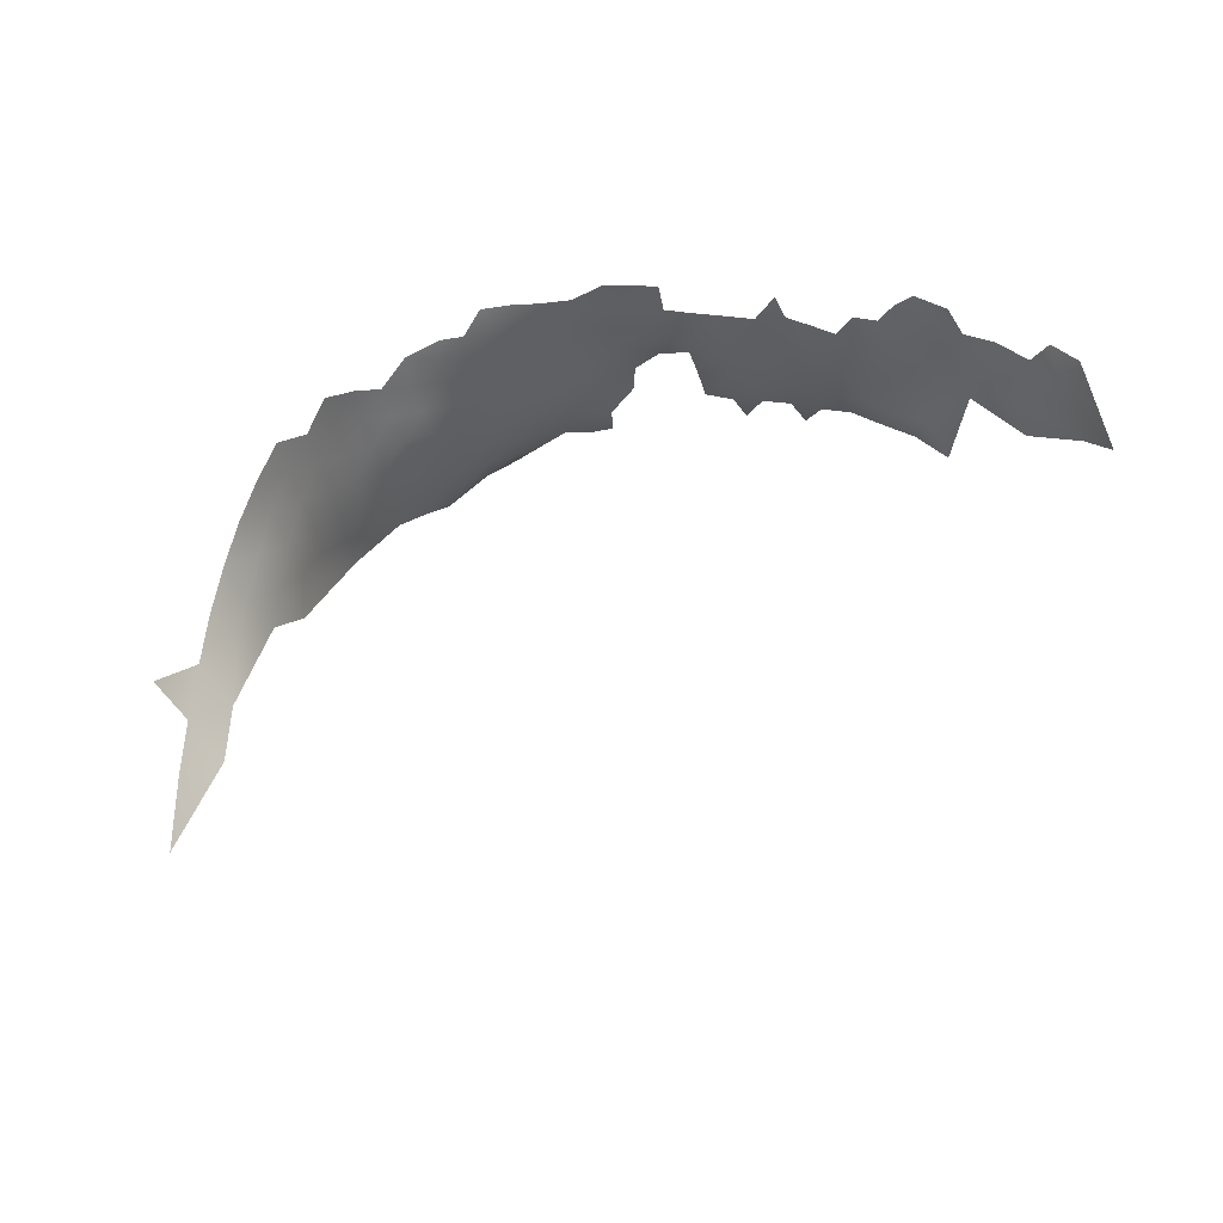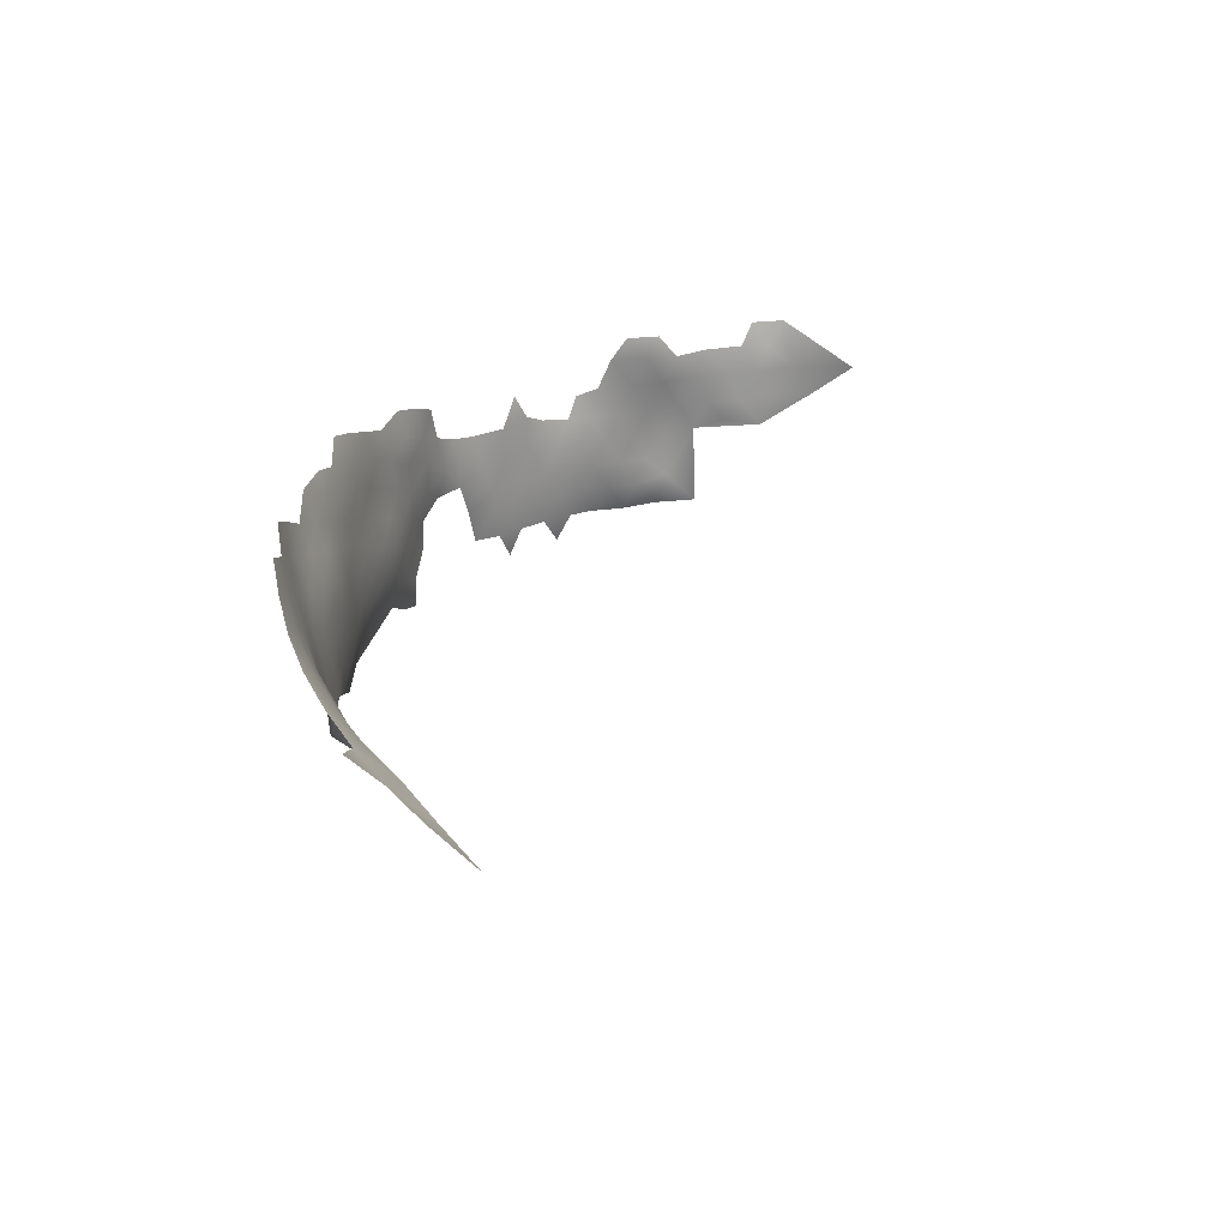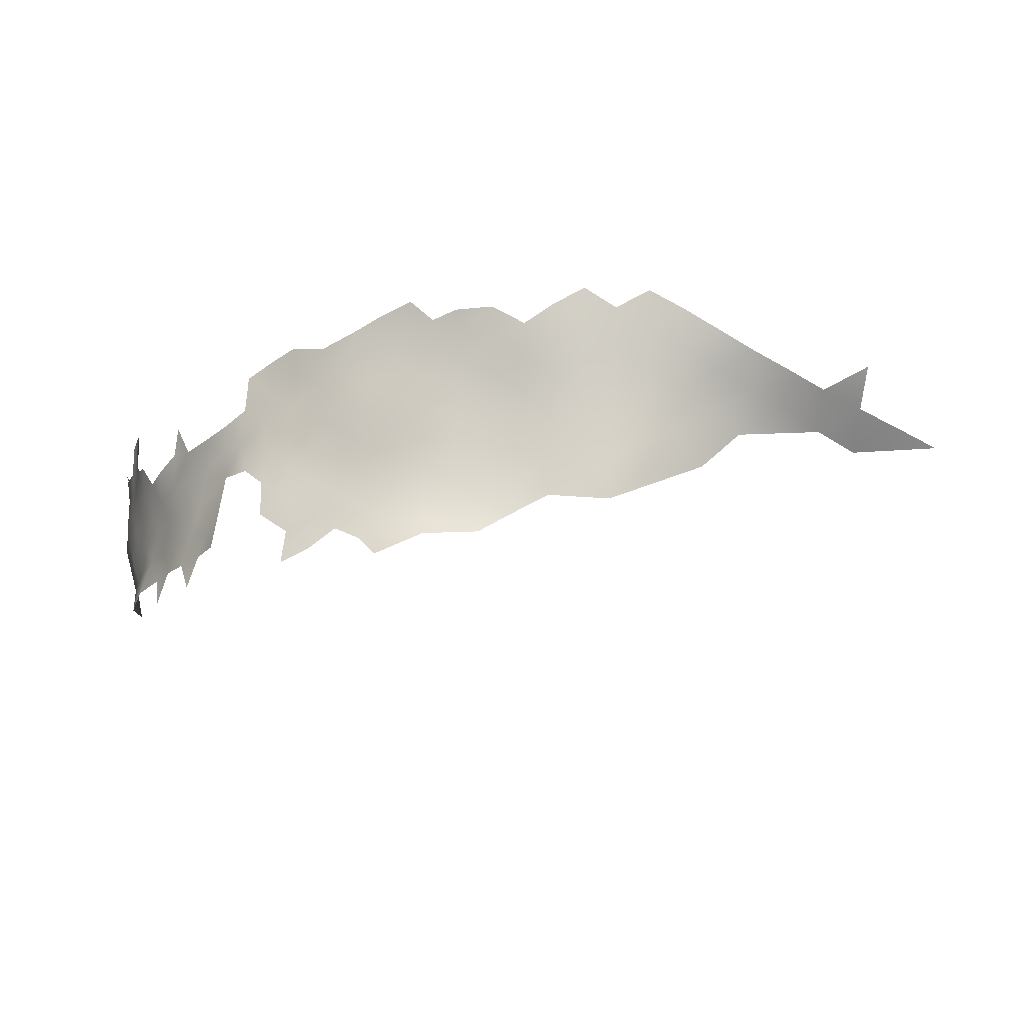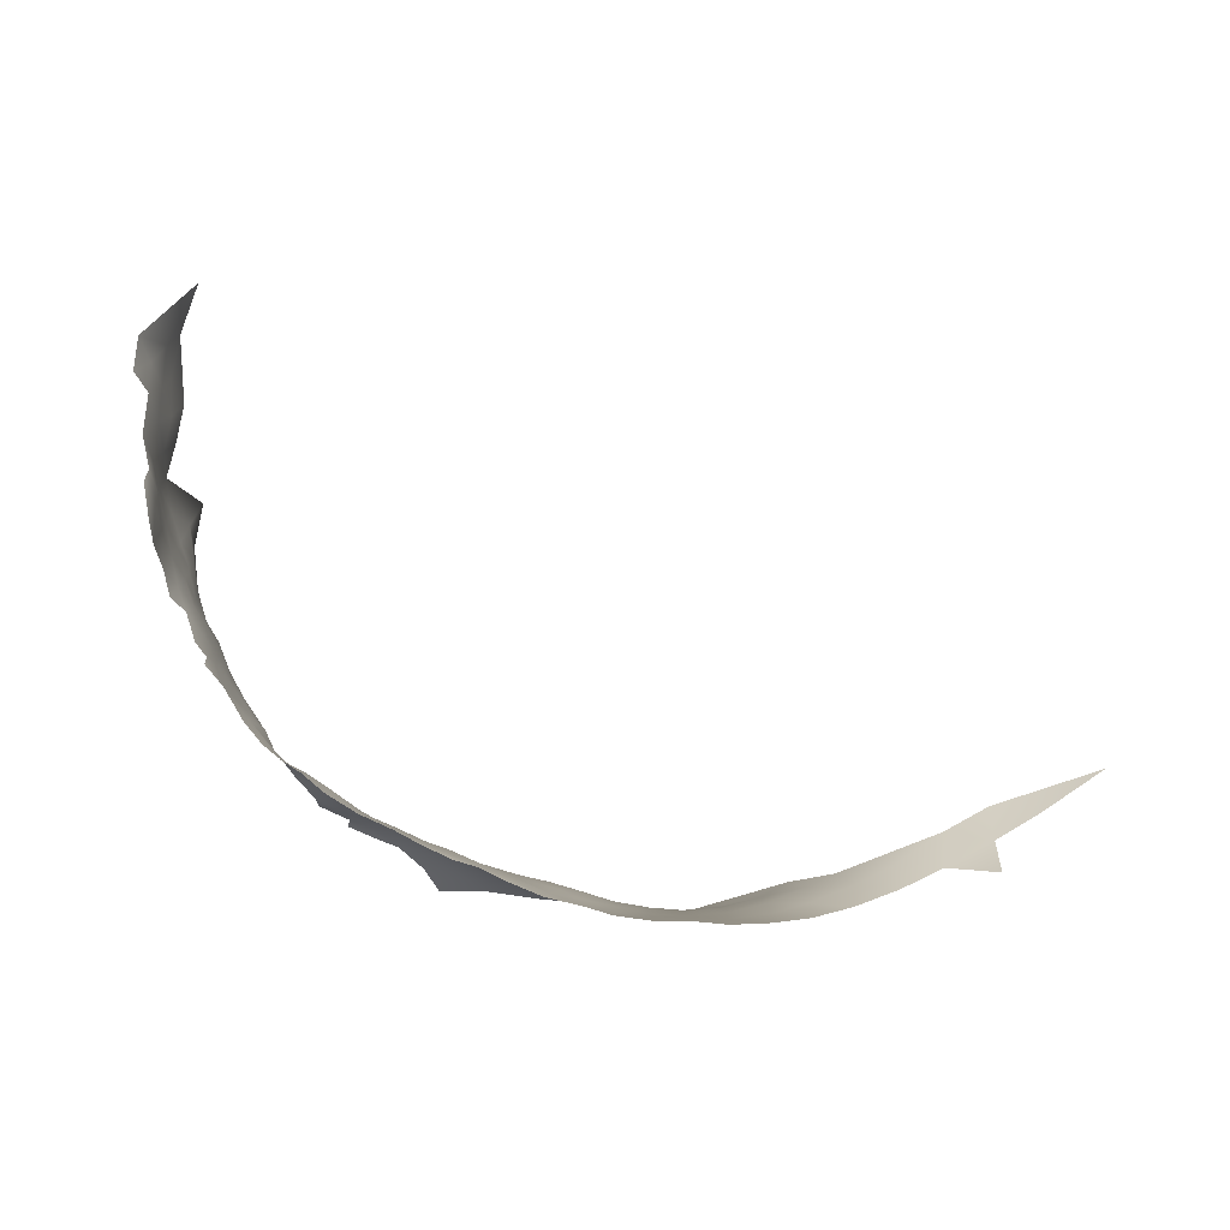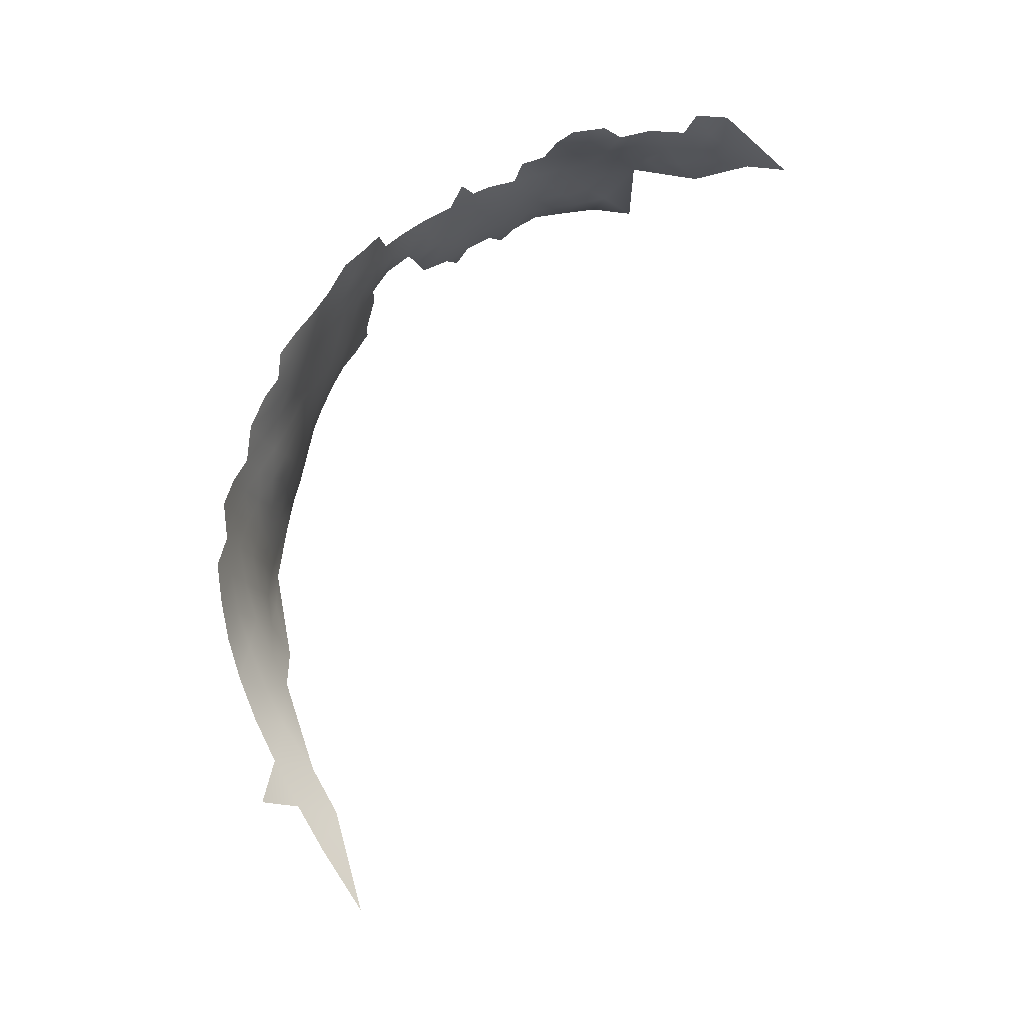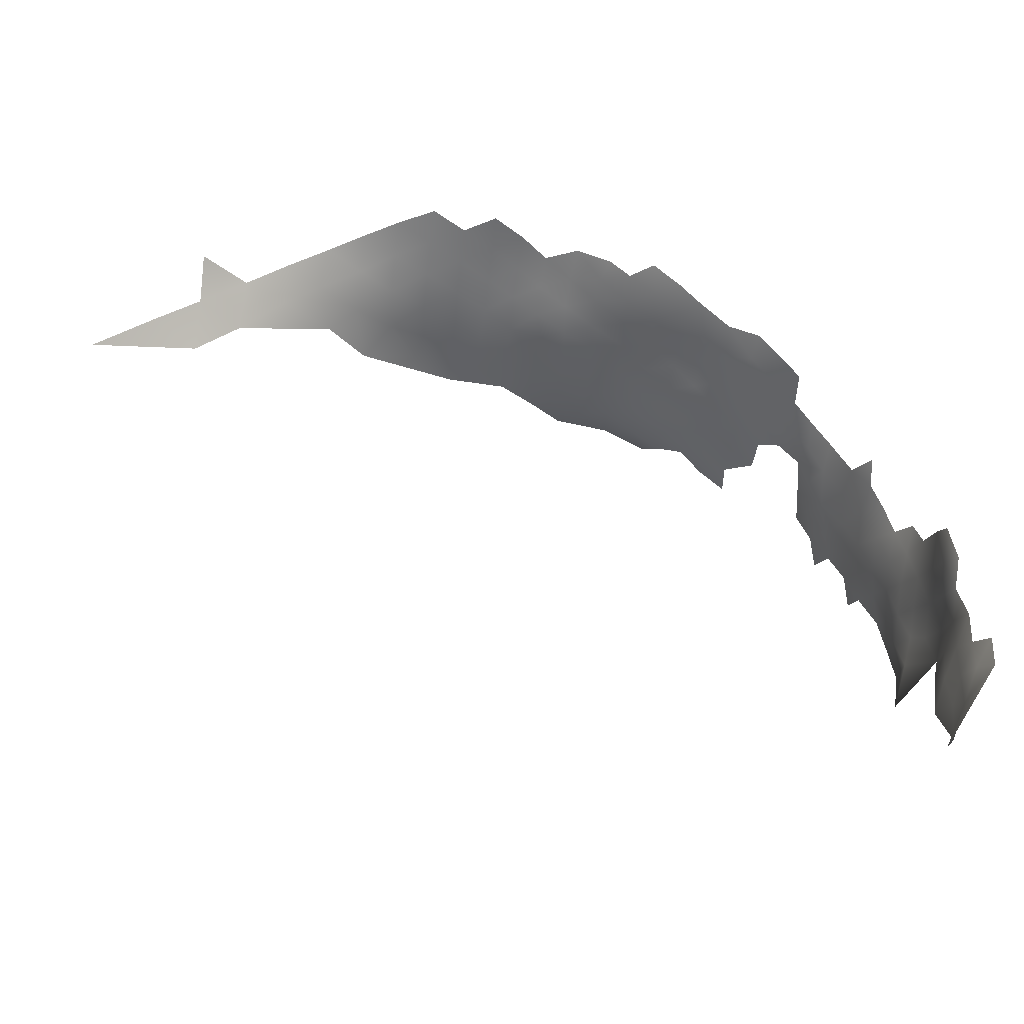
<metadata>
{"format":"obj","ext":"obj","renderer":"f3d","projection":"perspective","resolution":1024,"background":"white","views":[{"elev":57.1,"azim":125.6,"up":"+Y"},{"elev":30.4,"azim":83.6,"up":"+Y"},{"elev":-19.3,"azim":-7.4,"up":"+Y"},{"elev":75.2,"azim":0.6,"up":"+Y"},{"elev":74.7,"azim":91.1,"up":"+Y"},{"elev":-42.9,"azim":173.1,"up":"+Z"}]}
</metadata>
<code>
v 519.8 936.4 -67.9
v 515 933.7 -68.84
v 519.6 930.8 -68.99
v 524.6 933.6 -68.29
v 524.6 928.1 -69.59
v 529.7 936.4 -67.49
v 529.8 930.9 -68.91
v 515.2 928.2 -70.03
v 519.7 925.2 -70.24
v 535.2 933.8 -68.09
v 535.4 928.3 -69.96
v 540.6 931.2 -69.12
v 540.7 925.8 -71.77
v 546.2 929 -70.87
v 547.1 924 -74.54
v 552.6 927.1 -73.49
v 552.6 922.6 -77.48
v 558.8 925.5 -76.7
v 524.6 922.5 -70.89
v 519.6 919.7 -71.5
v 529.8 919.6 -71.87
v 529.9 925.5 -70.48
v 524.3 916.6 -71.89
v 540.7 919.9 -74.72
v 545.1 917.4 -77
v 515.3 923 -71.42
v 511.2 926.1 -71.83
v 510.9 931.1 -70.36
v 535.4 922.6 -72.13
v 506.1 933.9 -71.08
v 506.7 928.8 -72.3
v 489.9 934.4 -77.68
v 494.1 936 -75.54
v 486.1 932.6 -79.84
v 489.1 929.5 -79.16
v 493.3 931.4 -77.08
v 500.8 934 -73.17
v 529.3 913.8 -72.68
v 565.8 924.2 -80.63
v 565.9 929.3 -75.59
v 559.4 920.7 -82.29
v 506.8 924.1 -73.75
v 511.1 921.4 -73.36
v 524.5 910.6 -72.64
v 519.8 913.8 -72.58
v 519.8 908.4 -73.26
v 523.9 904.6 -72.93
v 530.5 909.7 -73.59
v 515.3 910.9 -73.57
v 515 905.2 -74.28
v 572.4 923.3 -84.68
v 514.9 917.2 -72.92
v 502.2 926.7 -74.54
v 510.7 908 -74.87
v 510.5 913.3 -74.6
v 502.1 922.1 -75.68
v 506.4 919.5 -75.09
v 535 916.2 -73.81
v 481.3 930.5 -82.25
v 509.5 902.2 -74.76
v 497.5 932.9 -74.95
v 492.7 926.7 -78.43
v 497.2 928.6 -76.27
v 488.3 924.4 -80.11
v 484.6 927.2 -81.4
v 484.2 922.1 -81.96
v 480.9 925 -83.67
v 480.5 919.9 -84.08
v 484.5 917.2 -82.73
v 488.3 919.4 -80.66
v 488.5 914.6 -81.43
v 492.6 917 -79.57
v 492.3 921.8 -78.81
v 484.7 912.2 -83.47
v 488.7 909.7 -81.66
v 492.7 912.3 -79.85
v 480.6 914.9 -84.85
v 480.6 909.7 -85.06
v 484.4 906.9 -83.3
v 480.4 904.2 -84.83
v 483.9 901.4 -82.45
v 488.3 904.3 -81.1
v 487.4 899.1 -79.8
v 492.2 901.7 -78.85
v 492.6 907.2 -79.7
v 497 904.8 -77.96
v 496.7 910 -78.26
v 496.8 915.1 -78.02
v 501.1 907.5 -77.06
v 501.2 912.6 -76.92
v 496.6 919.8 -77.46
v 501.4 917.7 -76.42
v 480.2 898.7 -84.21
v 496.6 899.2 -76.57
v 501.5 902.8 -76.71
v 476.6 912.5 -86.44
v 476.5 917.7 -86.5
v 473.1 915.5 -88.88
v 472.7 910.1 -87.94
v 476.7 907.3 -86.35
v 472.7 904.9 -87.71
v 476.7 901.9 -86.32
v 476.1 896.9 -86.1
v 472.5 920.2 -89.27
v 469.2 917.5 -91.89
v 470.1 912.9 -90.54
v 489.5 895.9 -76.96
v 467.1 912.9 -94.23
v 477 922.5 -86.2
v 477.2 927.4 -85.95
v 505.9 910.3 -76.1
v 505.7 904.9 -76.02
v 505.9 915.3 -75.81
v 465.3 902.2 -96.43
v 463.2 901.7 -100.4
v 461.7 897.2 -102.2
v 496.8 924.2 -76.93
v 460.5 901.4 -104.3
v 461.8 905.4 -102.3
v 464.3 905.3 -98.78
v 463.1 909.7 -99.9
v 460.2 909.7 -104.1
v 459.2 905.4 -106.2
v 458 909.7 -108.3
v 457.3 905.5 -110.6
v 456.1 909.6 -112.8
v 455.1 905.2 -114.7
v 456.4 901.2 -112.7
v 458.3 901.3 -108.2
v 453.6 900.4 -116.6
v 456.8 897 -110.4
v 456.4 914.1 -110.6
v 454.7 913.6 -114.9
v 454.1 909 -116.8
v 466.2 907.6 -95.46
v 566 919 -86.2
v 452.9 908.7 -121.6
v 453.2 913 -119
v 453.5 904.6 -119.4
v 451.7 912.7 -123.7
v 451.3 908.3 -125.8
v 452.6 904.5 -124.5
v 504.7 899.5 -75.46
v 509.9 917.5 -74.39
v 473.4 925.2 -88.7
v 473.5 930.1 -87.71
v 470 928.1 -90.06
v 469.6 923 -90.87
v 476.7 931.4 -84.88
v 501.9 930.6 -73.85
v 466.6 921.2 -93.38
v 463.8 920.2 -96.75
v 466.4 917 -94.73
v 458.8 924.4 -103.7
v 460.7 919.8 -101.7
v 452.5 900 -121.8
v 451.9 905.6 -129.2
v 450.5 912.3 -129.1
v 539 911.7 -76.58
v 451.8 900.4 -127.4
v 465.5 911.6 -97.34
v 463.9 915.1 -97.92
v 460.9 914.4 -101.7
v 458.6 915.2 -106
v 456.2 918.8 -108.3
v 458.3 920.6 -105.6
v 581.6 922.4 -90.99
v 451.9 917.3 -121.2
v 453.1 917.4 -116.7
v 450.7 917.1 -126.1
v 450.4 921.8 -128.9
v 451.2 921.9 -123.5
v 451 926.4 -126
v 449.9 926.2 -131
v 450 929.9 -128.1
v 448.7 926.6 -136
v 449.4 922 -133.6
v 449.6 917.1 -131.4
v 449.3 927.2 -141.9
v 447.8 930.7 -143.8
v 449.3 927 -146.4
v 450 922.8 -139.5
v 450.2 922.7 -144.6
v 450.9 918.1 -141.7
v 450 917.9 -136.3
v 451.2 926.6 -120
v 451.1 930.3 -122.7
v 451.8 922 -117.9
v 450.8 923.7 -150.4
v 448.2 930.9 -149
v 449.6 912.9 -134.1
v 454.6 917.9 -112.7
v 451.1 914.8 -139.1
v 451.7 914 -145
v 450.5 918.7 -146.9
v 451.6 919.2 -153.7
v 452.9 901.1 -134
v 454.9 925 -159.4
v 452.8 921.2 -114.1
f 120 119 115
f 120 121 119
f 123 118 119
f 129 118 123
f 169 192 199
f 122 123 119
f 122 119 121
f 123 122 124
f 114 120 115
f 151 152 153
f 151 153 105
f 133 192 169
f 133 132 192
f 115 119 118
f 128 125 127
f 191 158 178
f 113 144 57
f 138 133 169
f 155 154 166
f 126 134 127
f 126 127 125
f 171 174 177
f 71 70 69
f 35 62 36
f 108 162 161
f 108 153 162
f 160 142 157
f 132 133 126
f 26 27 43
f 146 147 145
f 123 124 125
f 162 153 152
f 126 125 124
f 67 110 109
f 138 169 168
f 168 170 140
f 168 140 138
f 66 69 70
f 42 56 57
f 188 169 199
f 139 127 134
f 74 71 69
f 137 138 140
f 89 87 86
f 68 69 66
f 66 65 67
f 150 37 61
f 117 73 91
f 75 71 74
f 146 110 149
f 146 145 110
f 100 78 96
f 61 36 63
f 62 63 36
f 64 66 70
f 64 65 66
f 70 72 73
f 77 69 68
f 85 76 75
f 142 137 141
f 62 117 63
f 64 70 73
f 77 96 78
f 173 175 174
f 28 27 8
f 147 148 145
f 33 36 61
f 77 74 69
f 77 78 74
f 113 55 144
f 35 64 62
f 76 71 75
f 157 142 141
f 8 27 26
f 134 126 133
f 134 133 138
f 35 32 34
f 35 36 32
f 71 72 70
f 71 76 72
f 62 64 73
f 62 73 117
f 96 97 98
f 115 118 116
f 137 139 134
f 137 134 138
f 42 43 27
f 42 53 56
f 42 31 53
f 85 87 76
f 31 28 30
f 129 123 125
f 67 68 66
f 67 109 68
f 97 68 109
f 31 150 53
f 32 36 33
f 91 73 72
f 91 72 88
f 139 137 142
f 90 92 88
f 128 129 125
f 128 131 129
f 132 164 165
f 77 97 96
f 77 68 97
f 102 103 93
f 84 85 82
f 176 177 174
f 141 137 140
f 139 142 156
f 90 88 87
f 90 87 89
f 130 128 127
f 130 127 139
f 100 99 101
f 100 96 99
f 31 42 27
f 31 27 28
f 91 88 92
f 145 148 104
f 75 82 85
f 195 194 184
f 108 105 153
f 108 106 105
f 76 88 72
f 76 87 88
f 172 170 168
f 191 178 185
f 191 185 193
f 74 78 79
f 132 126 124
f 86 87 85
f 177 185 178
f 183 184 182
f 183 195 184
f 173 171 172
f 173 174 171
f 179 181 183
f 179 183 182
f 79 81 82
f 79 80 81
f 160 156 142
f 185 184 193
f 49 55 54
f 80 102 93
f 80 93 81
f 20 9 26
f 112 89 95
f 113 90 111
f 113 92 90
f 100 102 80
f 100 101 102
f 143 112 95
f 143 60 112
f 108 161 135
f 192 132 165
f 9 8 26
f 43 57 144
f 43 42 57
f 114 135 120
f 92 57 56
f 92 113 57
f 145 109 110
f 98 104 105
f 98 105 106
f 164 166 165
f 49 54 50
f 49 50 46
f 75 74 79
f 75 79 82
f 95 89 86
f 78 100 80
f 78 80 79
f 2 28 8
f 2 8 3
f 171 177 178
f 52 43 144
f 5 9 19
f 3 1 2
f 148 105 104
f 148 151 105
f 67 65 59
f 84 86 85
f 111 55 113
f 111 54 55
f 7 4 5
f 130 139 156
f 6 4 7
f 164 132 124
f 3 5 4
f 3 4 1
f 45 46 44
f 45 49 46
f 150 61 63
f 111 90 89
f 111 89 112
f 3 8 9
f 3 9 5
f 22 7 5
f 22 5 19
f 171 170 172
f 171 178 170
f 52 20 26
f 52 26 43
f 19 9 20
f 158 170 178
f 21 22 19
f 94 86 84
f 47 44 46
f 23 45 44
f 13 12 11
f 193 184 194
f 45 23 20
f 45 20 52
f 12 10 11
f 97 104 98
f 180 181 179
f 180 190 181
f 163 122 121
f 83 82 81
f 63 53 150
f 35 65 64
f 23 19 20
f 98 106 99
f 98 99 96
f 83 84 82
f 164 122 163
f 164 124 122
f 189 183 181
f 10 6 7
f 173 172 186
f 173 186 187
f 162 121 161
f 162 163 121
f 60 50 54
f 29 13 11
f 135 121 120
f 135 161 121
f 55 52 144
f 188 168 169
f 24 29 58
f 112 60 54
f 112 54 111
f 160 157 197
f 172 168 188
f 172 188 186
f 158 140 170
f 158 141 140
f 182 184 185
f 48 38 44
f 49 52 55
f 49 45 52
f 24 13 29
f 21 19 23
f 94 95 86
f 150 31 30
f 179 182 176
f 29 11 22
f 29 22 21
f 11 10 7
f 11 7 22
f 65 34 59
f 65 35 34
f 37 150 30
f 187 175 173
f 38 23 44
f 38 21 23
f 17 16 15
f 13 14 12
f 189 195 183
f 91 56 117
f 91 92 56
f 182 177 176
f 182 185 177
f 17 18 16
f 16 14 15
f 104 109 145
f 104 97 109
f 59 110 67
f 59 149 110
f 196 195 189
f 162 155 163
f 162 152 155
f 164 163 155
f 164 155 166
f 117 53 63
f 117 56 53
f 48 44 47
f 58 29 21
f 58 21 38
f 107 84 83
f 107 94 84
f 136 39 41
f 189 181 190
f 39 18 41
f 39 40 18
f 17 41 18
f 158 157 141
f 143 95 94
f 24 25 15
f 15 14 13
f 15 13 24
f 51 39 136
f 159 24 58
f 159 25 24
f 25 17 15
f 47 46 50
f 198 196 189
f 58 48 159
f 58 38 48
f 196 194 195
f 191 157 158
f 191 193 194
f 191 197 157
f 198 189 190
f 25 41 17
f 167 51 136
f 159 48 47

</code>
